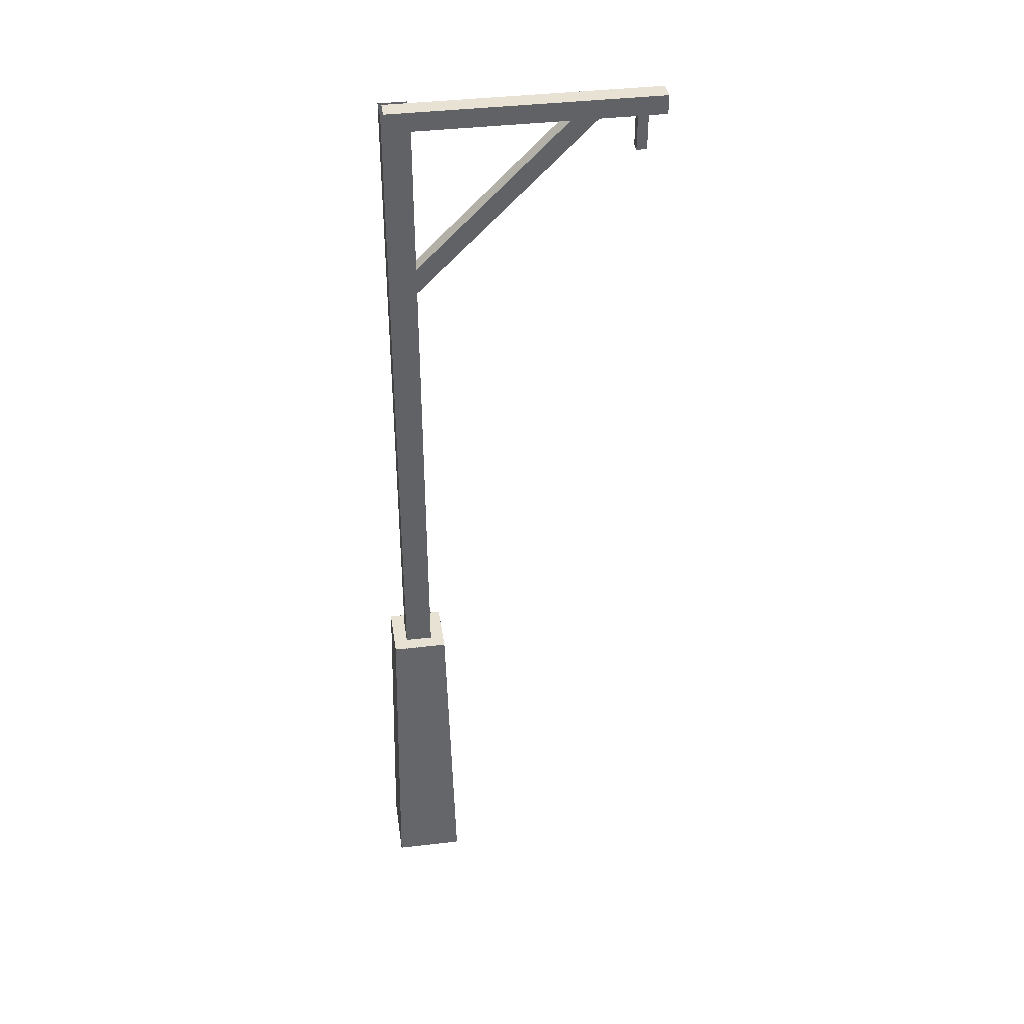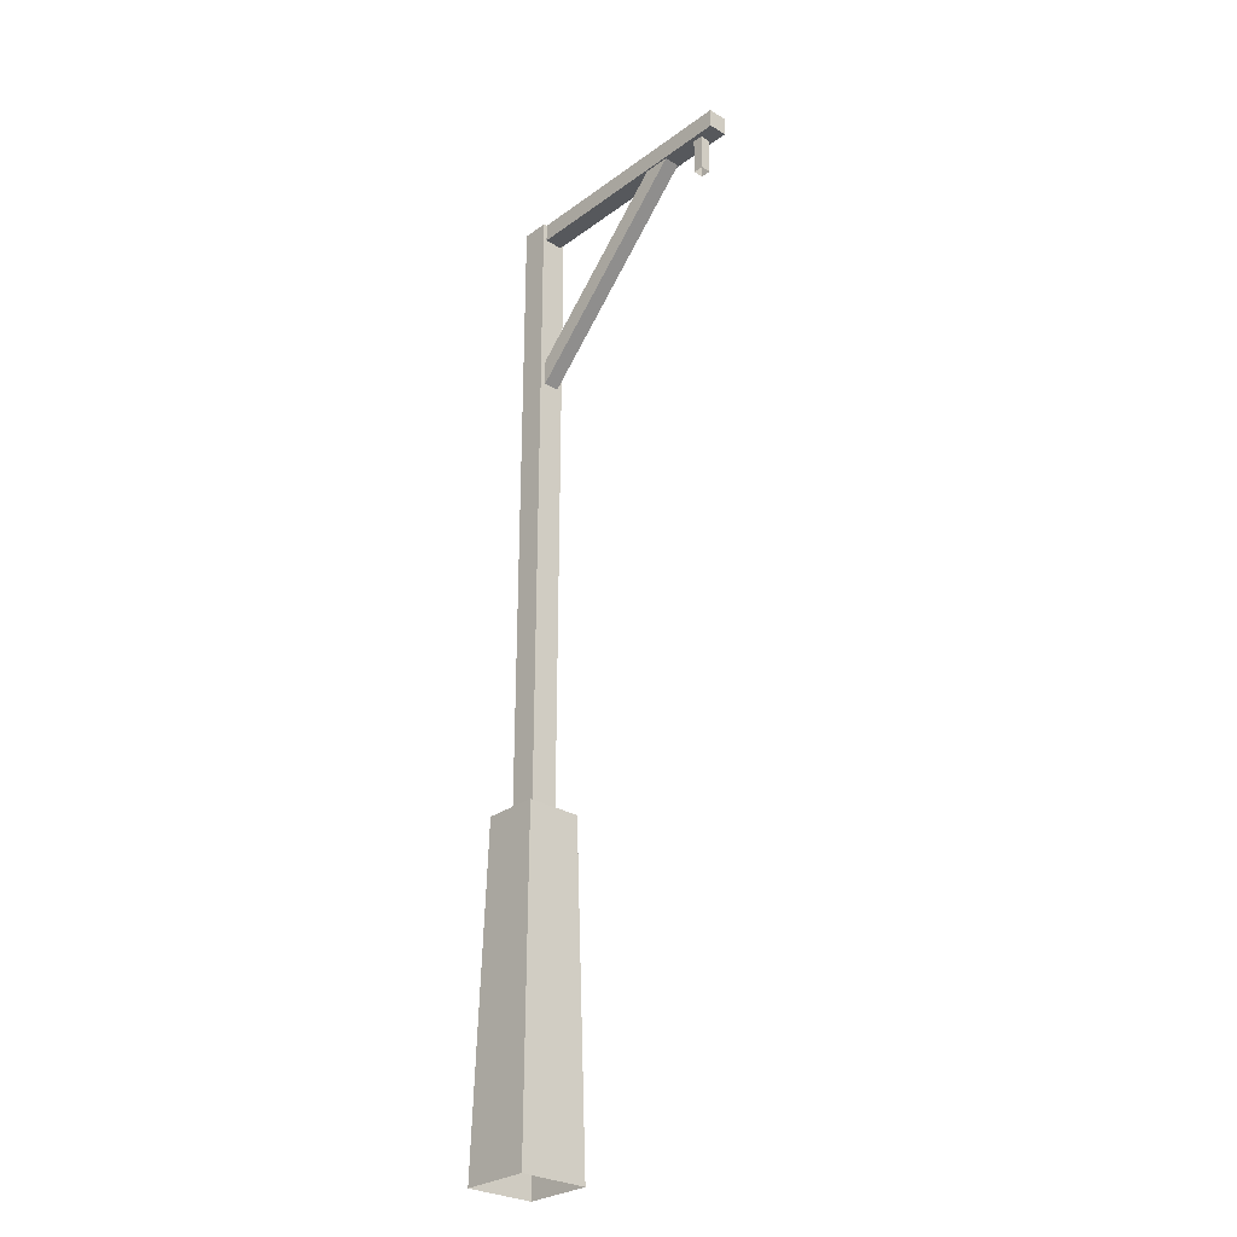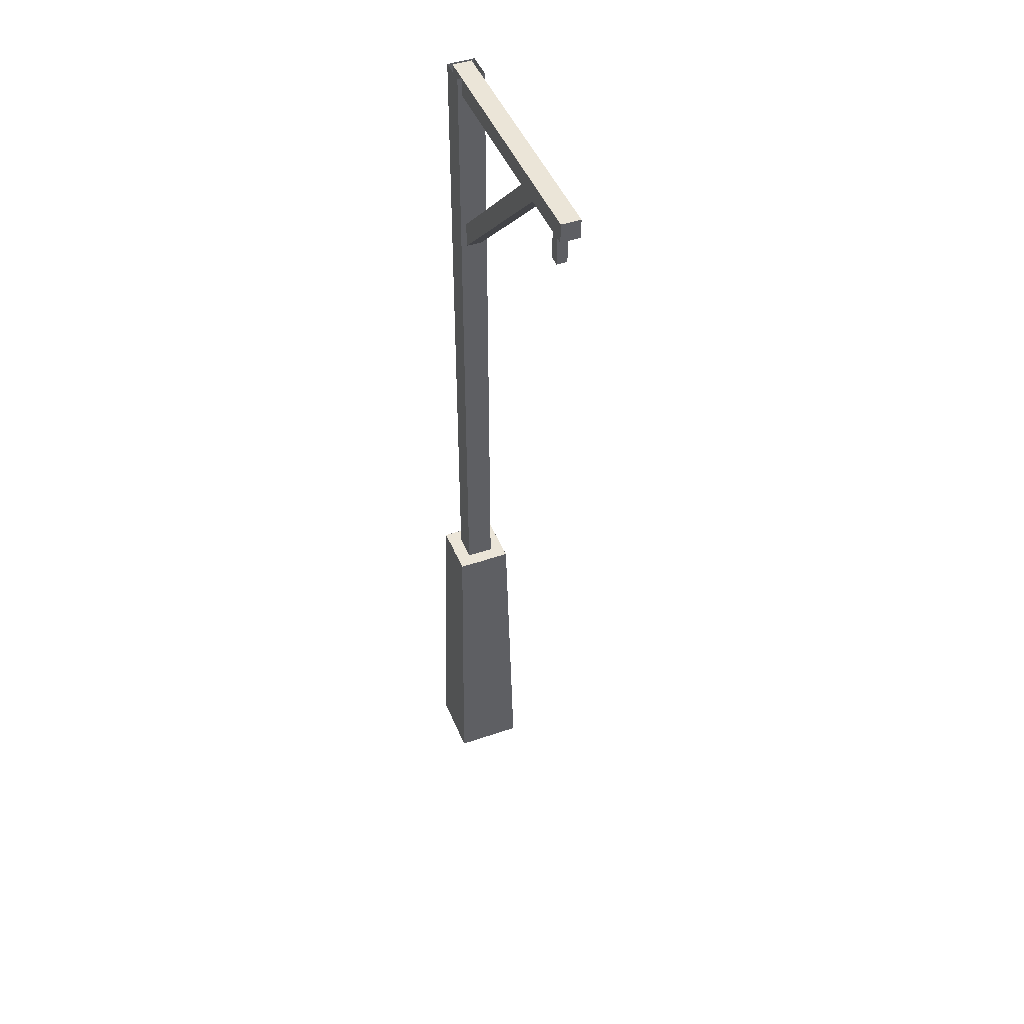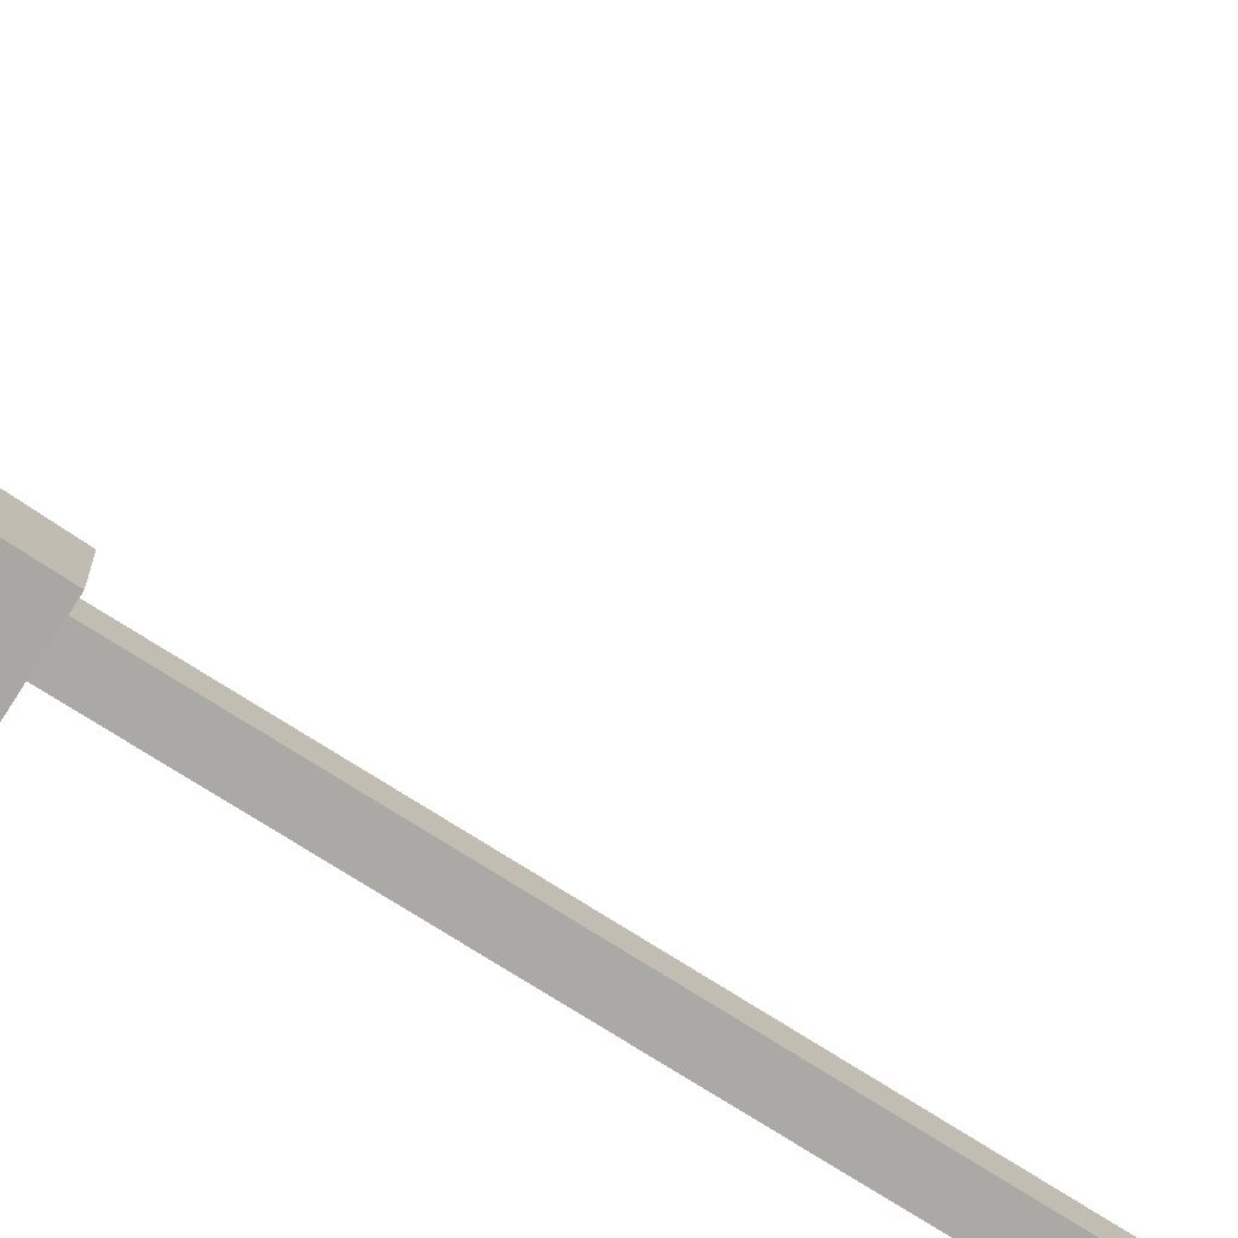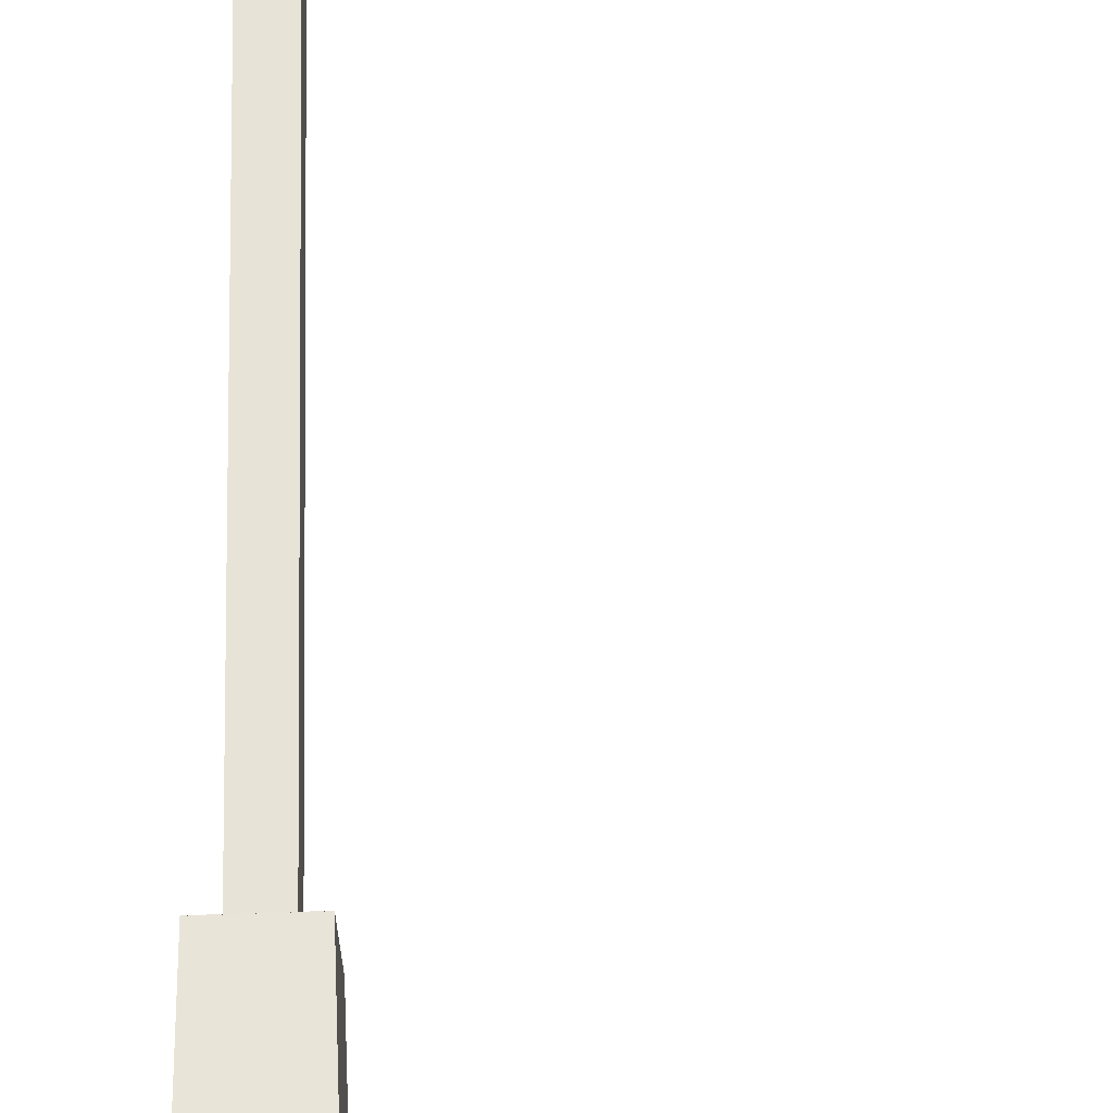
<metadata>
{"format":"obj","ext":"obj","renderer":"f3d","projection":"perspective","resolution":1024,"background":"white","views":[{"elev":39.8,"azim":-10.0,"up":"+Y"},{"elev":-28.1,"azim":45.8,"up":"+Y"},{"elev":46.0,"azim":66.8,"up":"+Y"},{"elev":-73.8,"azim":57.4,"up":"+Z"},{"elev":60.4,"azim":-1.2,"up":"+Z"}]}
</metadata>
<code>
v -6.201 -16.16 5.843
v -5.512 16.16 5.194
v -5.353 16.16 -0.1587
v 0 16.16 0
v -0.1592 16.16 5.353
v -5.512 16.16 5.194
v -6.201 -16.16 5.843
v 0.4902 -16.16 6.042
v 0.6894 -16.16 -0.6494
v -6.002 -16.16 -0.8476
v -4.113 15.98 3.877
v -4.113 79.41 3.877
v -4.035 79.41 1.24
v -1.398 79.41 1.318
v -1.477 79.41 3.955
v -4.113 79.41 3.877
v -4.113 15.98 3.877
v -1.477 15.98 3.955
v -1.398 15.98 1.318
v -4.035 15.98 1.24
v -5.513 16.14 5.197
v -0.1572 16.14 5.356
v 0.0019 16.14 0.0005
v -5.354 16.14 -0.1587
v -3.63 60.92 3.345
v 14.49 79.05 3.882
v 14.54 79.05 2.336
v 15.84 77.74 2.376
v 15.8 77.74 3.921
v 14.49 79.05 3.882
v -3.63 60.92 3.345
v -2.324 59.61 3.383
v -2.279 59.61 1.837
v -3.584 60.92 1.799
v -3.806 79.44 3.49
v 21.82 79.44 4.25
v 21.88 79.44 2.404
v 21.88 77.59 2.404
v 21.82 77.59 4.25
v 21.82 79.44 4.25
v -3.806 79.44 3.49
v -3.806 77.59 3.49
v -3.751 77.59 1.644
v -3.751 79.44 1.644
v 19.16 73.96 3.744
v 19.16 77.92 3.744
v 19.19 77.92 2.752
v 20.18 77.92 2.781
v 20.15 77.92 3.773
v 19.16 77.92 3.744
v 19.16 73.96 3.744
v 20.15 73.96 3.773
v 20.18 73.96 2.781
v 19.19 73.96 2.752
v 21.82 79.45 4.25
v 21.82 77.59 4.25
v 21.88 77.59 2.408
v 21.88 79.45 2.408
f 6 7 8
f 5 6 8
f 4 5 8
f 4 8 9
f 3 4 9
f 3 9 10
f 2 3 10
f 1 2 10
f 16 17 18
f 15 16 18
f 14 15 18
f 14 18 19
f 13 14 19
f 13 19 20
f 12 13 20
f 11 12 20
f 23 24 21
f 22 23 21
f 30 31 32
f 29 30 32
f 28 29 32
f 28 32 33
f 27 28 33
f 27 33 34
f 26 27 34
f 25 26 34
f 40 41 42
f 39 40 42
f 38 39 42
f 38 42 43
f 37 38 43
f 37 43 44
f 36 37 44
f 35 36 44
f 50 51 52
f 49 50 52
f 48 49 52
f 48 52 53
f 47 48 53
f 47 53 54
f 46 47 54
f 45 46 54
f 57 58 55
f 56 57 55

</code>
